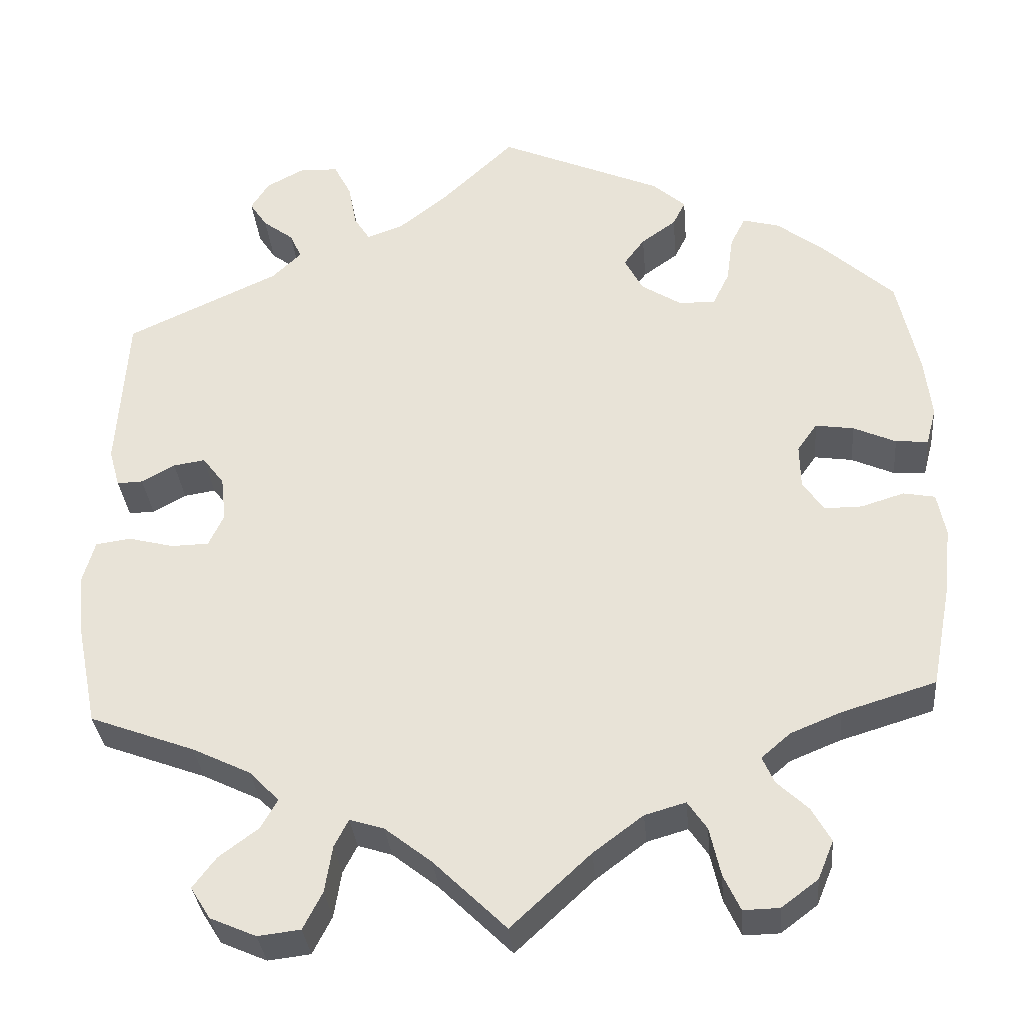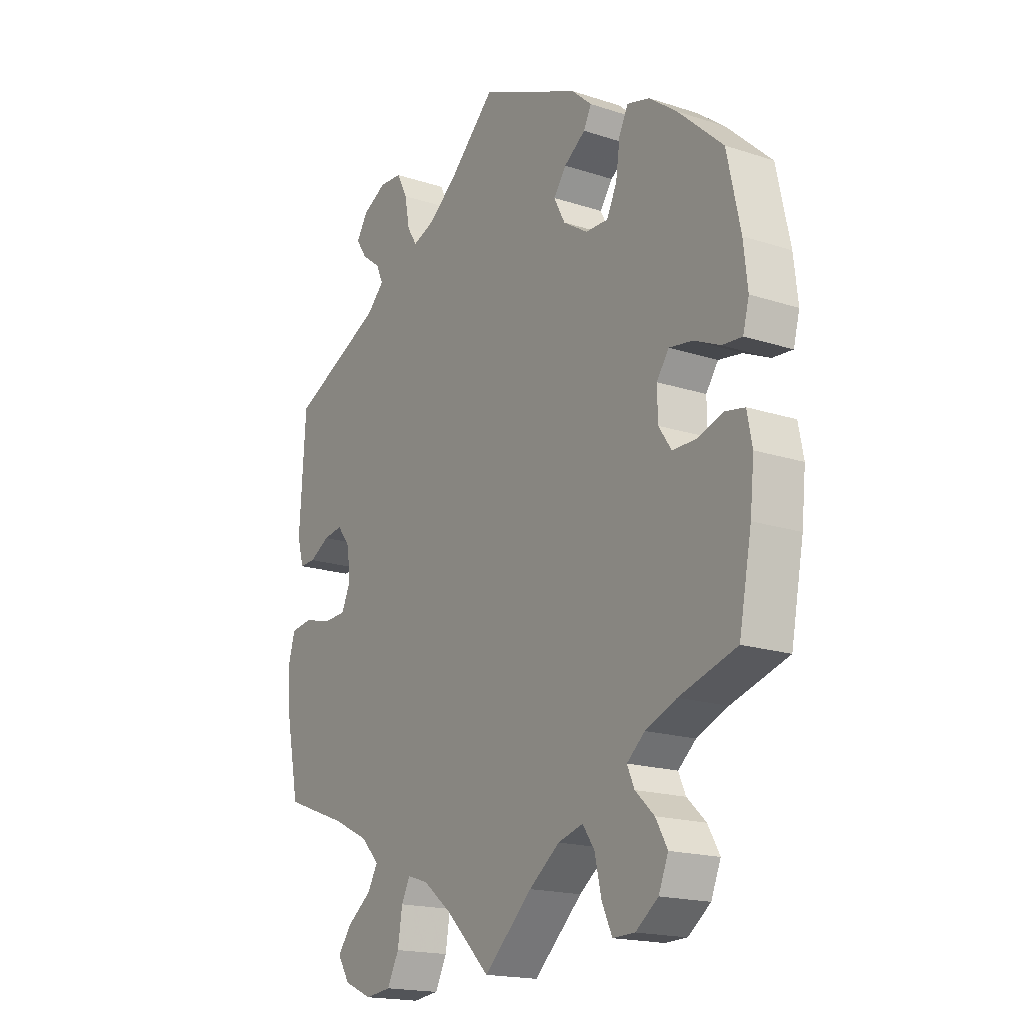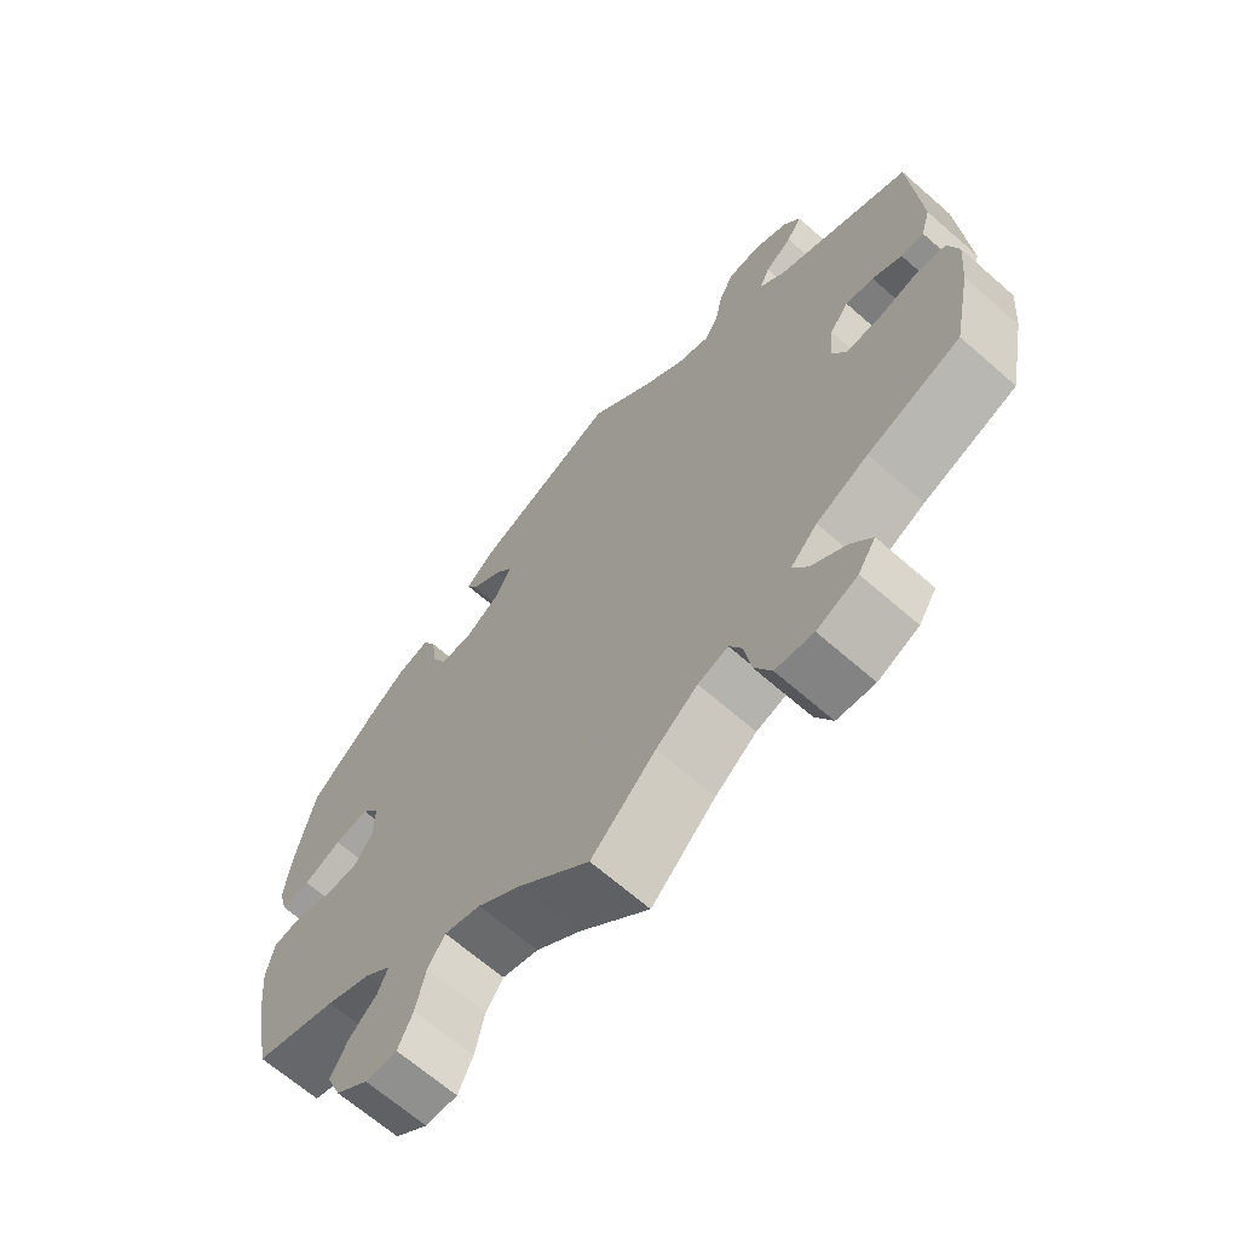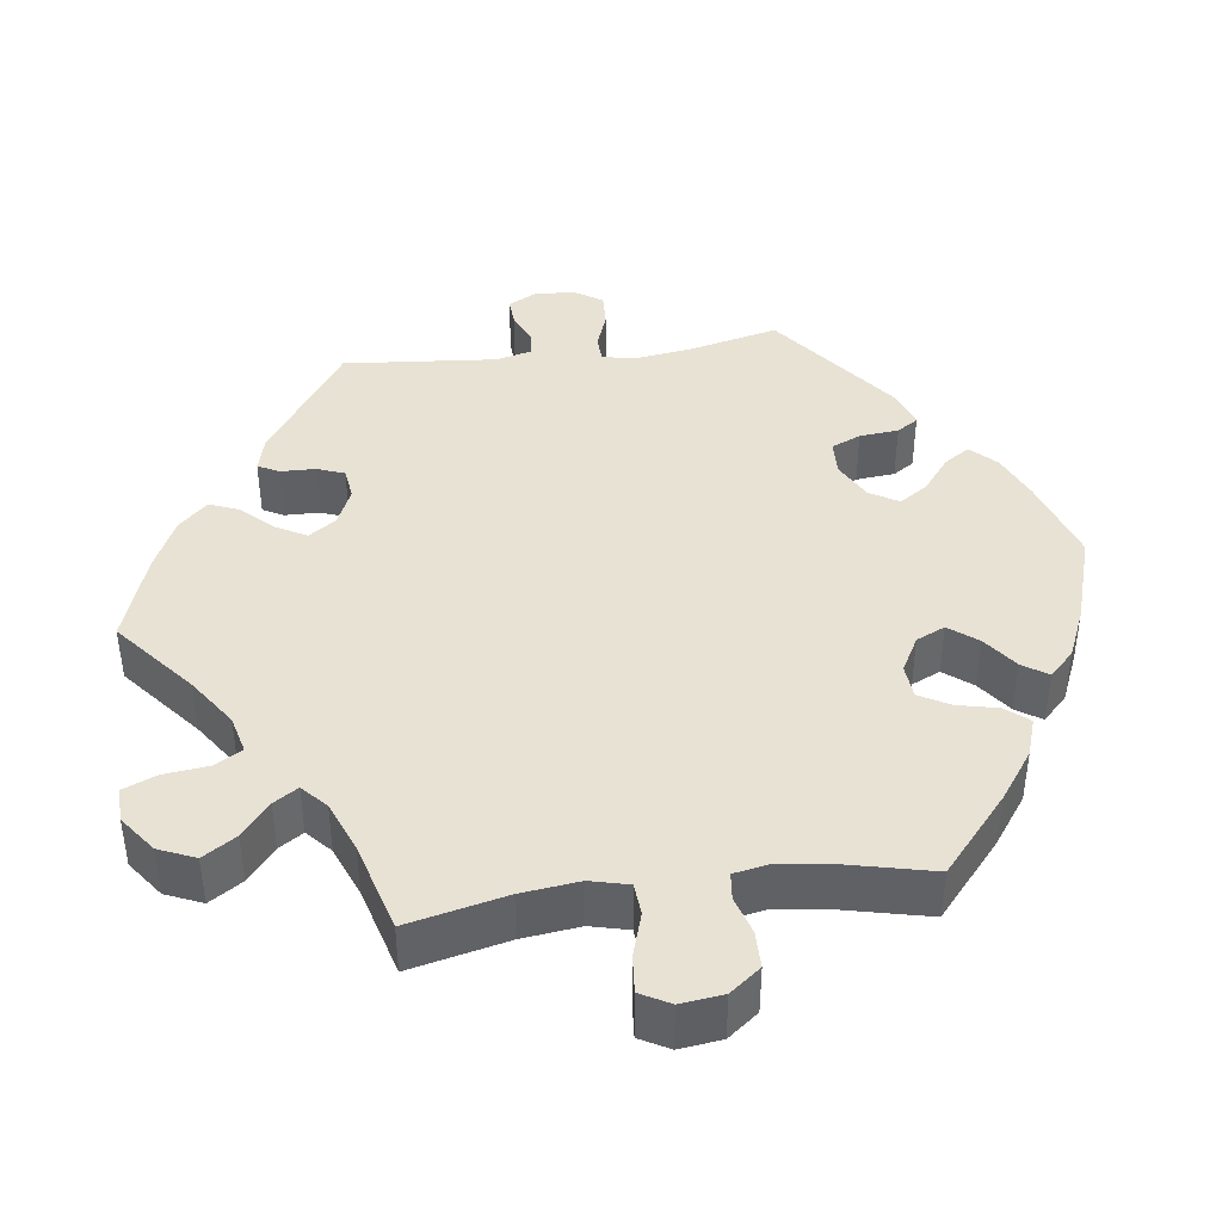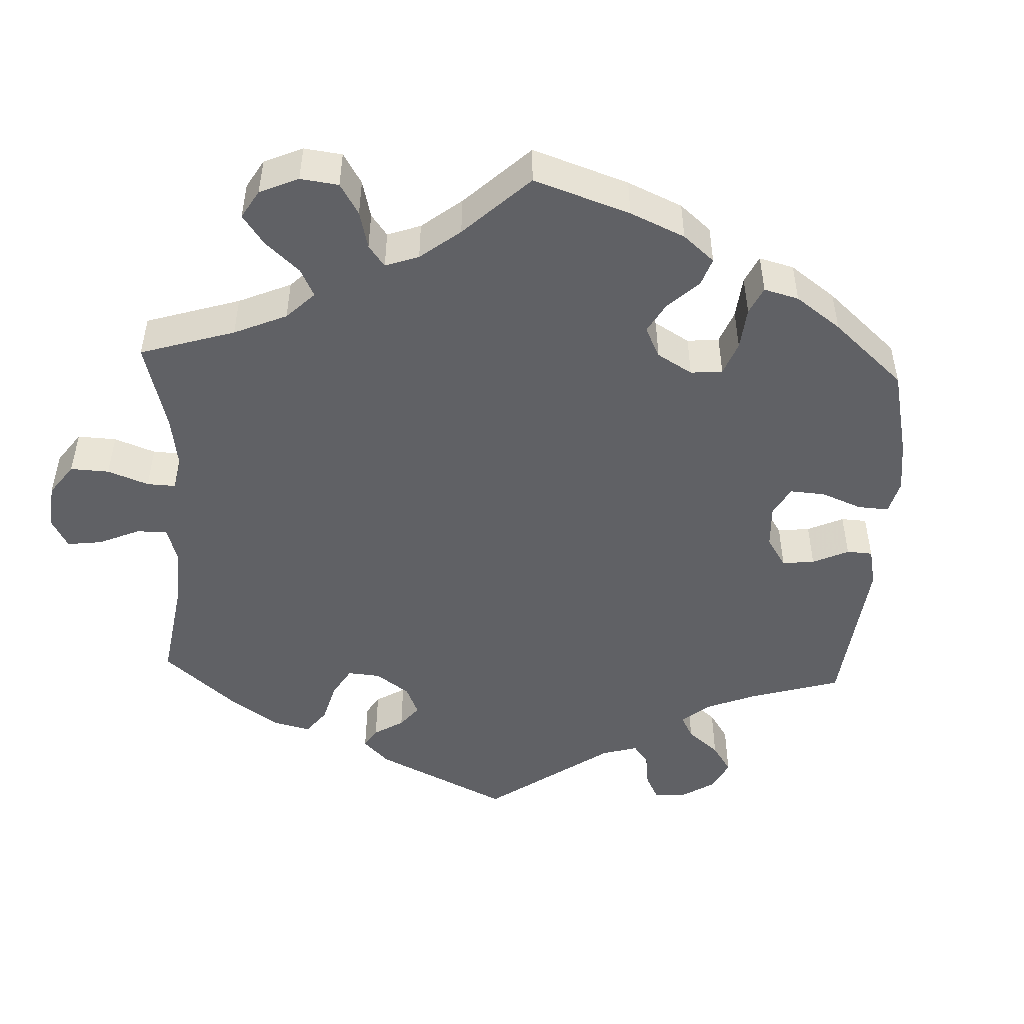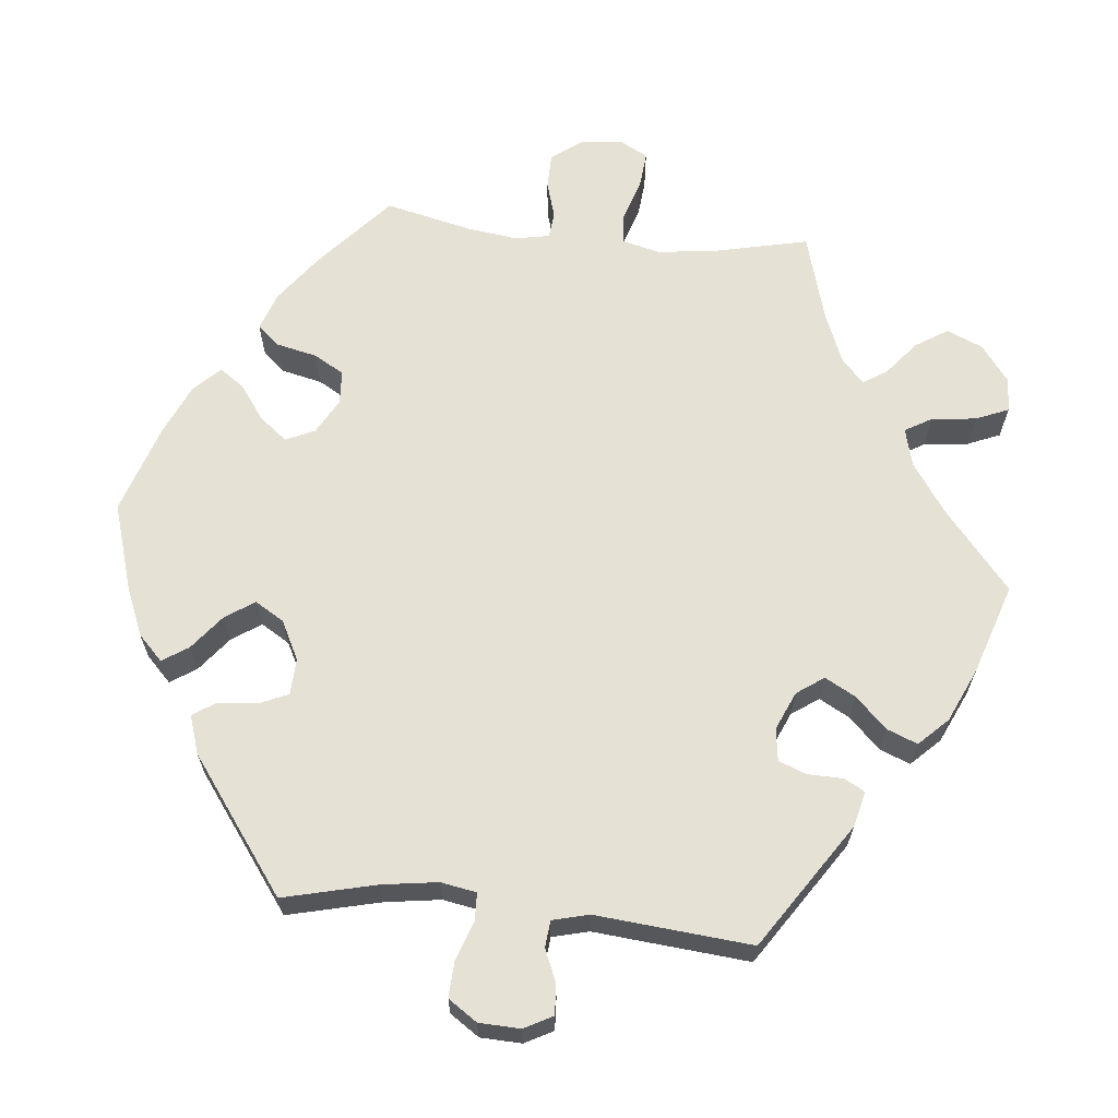
<metadata>
{"format":"obj","ext":"obj","renderer":"f3d","projection":"perspective","resolution":1024,"background":"white","views":[{"elev":-33.3,"azim":-174.9,"up":"+Z"},{"elev":-18.0,"azim":-122.5,"up":"+Z"},{"elev":-66.7,"azim":48.7,"up":"+Z"},{"elev":40.9,"azim":-157.6,"up":"+Y"},{"elev":-48.5,"azim":-122.6,"up":"+Y"},{"elev":64.3,"azim":35.9,"up":"+Y"}]}
</metadata>
<code>
v 0.512 0.07 0.096
v 0.499 0.07 0.05
v 0.468 0.07 0.051
v 0.428 0.07 0.073
v 0.39 0.07 0.079
v 0.364 0.07 0.045
v 0.358 0.07 -0.009
v 0.376 0.07 -0.048
v 0.421 0.07 -0.049
v 0.476 0.07 -0.035
v 0.518 0.07 -0.041
v 0.532 0.07 -0.091
v 0.525 0.07 -0.166
v 0.5 0.07 -0.289
v 0.374 0.07 -0.336
v 0.304 0.07 -0.37
v 0.268 0.07 -0.407
v 0.288 0.07 -0.442
v 0.335 0.07 -0.477
v 0.363 0.07 -0.514
v 0.339 0.07 -0.552
v 0.284 0.07 -0.576
v 0.233 0.07 -0.57
v 0.21 0.07 -0.525
v 0.201 0.07 -0.469
v 0.184 0.07 -0.436
v 0.143 0.07 -0.449
v 0.087 0.07 -0.493
v 0 0.07 -0.578
v -0.095 0.07 -0.49
v -0.155 0.07 -0.445
v -0.204 0.07 -0.431
v -0.227 0.07 -0.465
v -0.24 0.07 -0.523
v -0.26 0.07 -0.566
v -0.303 0.07 -0.565
v -0.347 0.07 -0.532
v -0.366 0.07 -0.486
v -0.343 0.07 -0.445
v -0.306 0.07 -0.41
v -0.292 0.07 -0.378
v -0.327 0.07 -0.348
v -0.388 0.07 -0.323
v -0.5 0.07 -0.289
v -0.525 0.07 -0.16
v -0.533 0.07 -0.083
v -0.523 0.07 -0.031
v -0.485 0.07 -0.024
v -0.433 0.07 -0.04
v -0.388 0.07 -0.04
v -0.363 0.07 -0.003
v -0.362 0.07 0.05
v -0.386 0.07 0.084
v -0.432 0.07 0.077
v -0.483 0.07 0.054
v -0.522 0.07 0.051
v -0.534 0.07 0.096
v -0.526 0.07 0.168
v -0.5 0.07 0.289
v -0.412 0.07 0.37
v -0.358 0.07 0.411
v -0.314 0.07 0.423
v -0.296 0.07 0.387
v -0.288 0.07 0.33
v -0.268 0.07 0.289
v -0.224 0.07 0.29
v -0.176 0.07 0.321
v -0.154 0.07 0.363
v -0.179 0.07 0.397
v -0.221 0.07 0.427
v -0.236 0.07 0.457
v -0.197 0.07 0.492
v 0 0.07 0.578
v 0.089 0.07 0.493
v 0.146 0.07 0.448
v 0.19 0.07 0.432
v 0.209 0.07 0.462
v 0.219 0.07 0.515
v 0.24 0.07 0.556
v 0.285 0.07 0.559
v 0.332 0.07 0.534
v 0.354 0.07 0.499
v 0.333 0.07 0.467
v 0.296 0.07 0.439
v 0.282 0.07 0.408
v 0.317 0.07 0.374
v 0.5 0.07 0.289
v 0.512 0 0.096
v 0.499 0 0.05
v 0.468 0 0.051
v 0.428 0 0.073
v 0.39 0 0.079
v 0.364 0 0.045
v 0.358 0 -0.009
v 0.376 0 -0.048
v 0.421 0 -0.049
v 0.476 0 -0.035
v 0.518 0 -0.041
v 0.532 0 -0.091
v 0.525 0 -0.166
v 0.5 0 -0.289
v 0.374 0 -0.336
v 0.304 0 -0.37
v 0.268 0 -0.407
v 0.288 0 -0.442
v 0.335 0 -0.477
v 0.363 0 -0.514
v 0.339 0 -0.552
v 0.284 0 -0.576
v 0.233 0 -0.57
v 0.21 0 -0.525
v 0.201 0 -0.469
v 0.184 0 -0.436
v 0.143 0 -0.449
v 0.087 0 -0.493
v 0 0 -0.578
v -0.095 0 -0.49
v -0.155 0 -0.445
v -0.204 0 -0.431
v -0.227 0 -0.465
v -0.24 0 -0.523
v -0.26 0 -0.566
v -0.303 0 -0.565
v -0.347 0 -0.532
v -0.366 0 -0.486
v -0.343 0 -0.445
v -0.306 0 -0.41
v -0.292 0 -0.378
v -0.327 0 -0.348
v -0.388 0 -0.323
v -0.5 0 -0.289
v -0.525 0 -0.16
v -0.533 0 -0.083
v -0.523 0 -0.031
v -0.485 0 -0.024
v -0.433 0 -0.04
v -0.388 0 -0.04
v -0.363 0 -0.003
v -0.362 0 0.05
v -0.386 0 0.084
v -0.432 0 0.077
v -0.483 0 0.054
v -0.522 0 0.051
v -0.534 0 0.096
v -0.526 0 0.168
v -0.5 0 0.289
v -0.412 0 0.37
v -0.358 0 0.411
v -0.314 0 0.423
v -0.296 0 0.387
v -0.288 0 0.33
v -0.268 0 0.289
v -0.224 0 0.29
v -0.176 0 0.321
v -0.154 0 0.363
v -0.179 0 0.397
v -0.221 0 0.427
v -0.236 0 0.457
v -0.197 0 0.492
v 0 0 0.578
v 0.089 0 0.493
v 0.146 0 0.448
v 0.19 0 0.432
v 0.209 0 0.462
v 0.219 0 0.515
v 0.24 0 0.556
v 0.285 0 0.559
v 0.332 0 0.534
v 0.354 0 0.499
v 0.333 0 0.467
v 0.296 0 0.439
v 0.282 0 0.408
v 0.317 0 0.374
v 0.5 0 0.289
f 86 87 1 2
f 85 86 2 3
f 81 82 83 84
f 81 84 85
f 80 81 85
f 77 78 79 80
f 76 77 80 85
f 71 72 73 74
f 69 70 71 74
f 68 69 74 75
f 67 68 75 76
f 61 62 63 64
f 61 64 65
f 60 61 65
f 59 60 65
f 58 59 65
f 57 58 65 66
f 54 55 56 57
f 53 54 57 66
f 46 47 48 49
f 46 49 50
f 43 44 45 46
f 42 43 46 50
f 41 42 50 51
f 37 38 39 40
f 37 40 41
f 36 37 41
f 33 34 35 36
f 32 33 36 41
f 31 32 41 51
f 28 29 30
f 27 28 30 31
f 26 27 31 51
f 22 23 24 25
f 22 25 26
f 21 22 26
f 18 19 20 21
f 17 18 21 26
f 16 17 26 51
f 12 13 14 15
f 9 10 11 12
f 8 9 12 15
f 7 8 15 16
f 76 85 3 4
f 67 76 4 5
f 52 53 66 67
f 52 67 5 6
f 16 51 52
f 6 7 16 52
f 89 88 174 173
f 90 89 173 172
f 171 170 169 168
f 172 171 168
f 172 168 167
f 167 166 165 164
f 172 167 164 163
f 161 160 159 158
f 161 158 157 156
f 162 161 156 155
f 163 162 155 154
f 151 150 149 148
f 152 151 148
f 152 148 147
f 152 147 146
f 152 146 145
f 153 152 145 144
f 144 143 142 141
f 153 144 141 140
f 136 135 134 133
f 137 136 133
f 133 132 131 130
f 137 133 130 129
f 138 137 129 128
f 127 126 125 124
f 128 127 124
f 128 124 123
f 123 122 121 120
f 128 123 120 119
f 138 128 119 118
f 117 116 115
f 118 117 115 114
f 138 118 114 113
f 112 111 110 109
f 113 112 109
f 113 109 108
f 108 107 106 105
f 113 108 105 104
f 138 113 104 103
f 102 101 100 99
f 99 98 97 96
f 102 99 96 95
f 103 102 95 94
f 91 90 172 163
f 92 91 163 154
f 154 153 140 139
f 93 92 154 139
f 139 138 103
f 139 103 94 93
f 1 88 89 2
f 2 89 90 3
f 3 90 91 4
f 4 91 92 5
f 5 92 93 6
f 6 93 94 7
f 7 94 95 8
f 8 95 96 9
f 9 96 97 10
f 10 97 98 11
f 11 98 99 12
f 12 99 100 13
f 13 100 101 14
f 14 101 102 15
f 15 102 103 16
f 16 103 104 17
f 17 104 105 18
f 18 105 106 19
f 19 106 107 20
f 20 107 108 21
f 21 108 109 22
f 22 109 110 23
f 23 110 111 24
f 24 111 112 25
f 25 112 113 26
f 26 113 114 27
f 27 114 115 28
f 28 115 116 29
f 29 116 117 30
f 30 117 118 31
f 31 118 119 32
f 32 119 120 33
f 33 120 121 34
f 34 121 122 35
f 35 122 123 36
f 36 123 124 37
f 37 124 125 38
f 38 125 126 39
f 39 126 127 40
f 40 127 128 41
f 41 128 129 42
f 42 129 130 43
f 43 130 131 44
f 44 131 132 45
f 45 132 133 46
f 46 133 134 47
f 47 134 135 48
f 48 135 136 49
f 49 136 137 50
f 50 137 138 51
f 51 138 139 52
f 52 139 140 53
f 53 140 141 54
f 54 141 142 55
f 55 142 143 56
f 56 143 144 57
f 57 144 145 58
f 58 145 146 59
f 59 146 147 60
f 60 147 148 61
f 61 148 149 62
f 62 149 150 63
f 63 150 151 64
f 64 151 152 65
f 65 152 153 66
f 66 153 154 67
f 67 154 155 68
f 68 155 156 69
f 69 156 157 70
f 70 157 158 71
f 71 158 159 72
f 72 159 160 73
f 73 160 161 74
f 74 161 162 75
f 75 162 163 76
f 76 163 164 77
f 77 164 165 78
f 78 165 166 79
f 79 166 167 80
f 80 167 168 81
f 81 168 169 82
f 82 169 170 83
f 83 170 171 84
f 84 171 172 85
f 85 172 173 86
f 86 173 174 87
f 87 174 88 1

</code>
